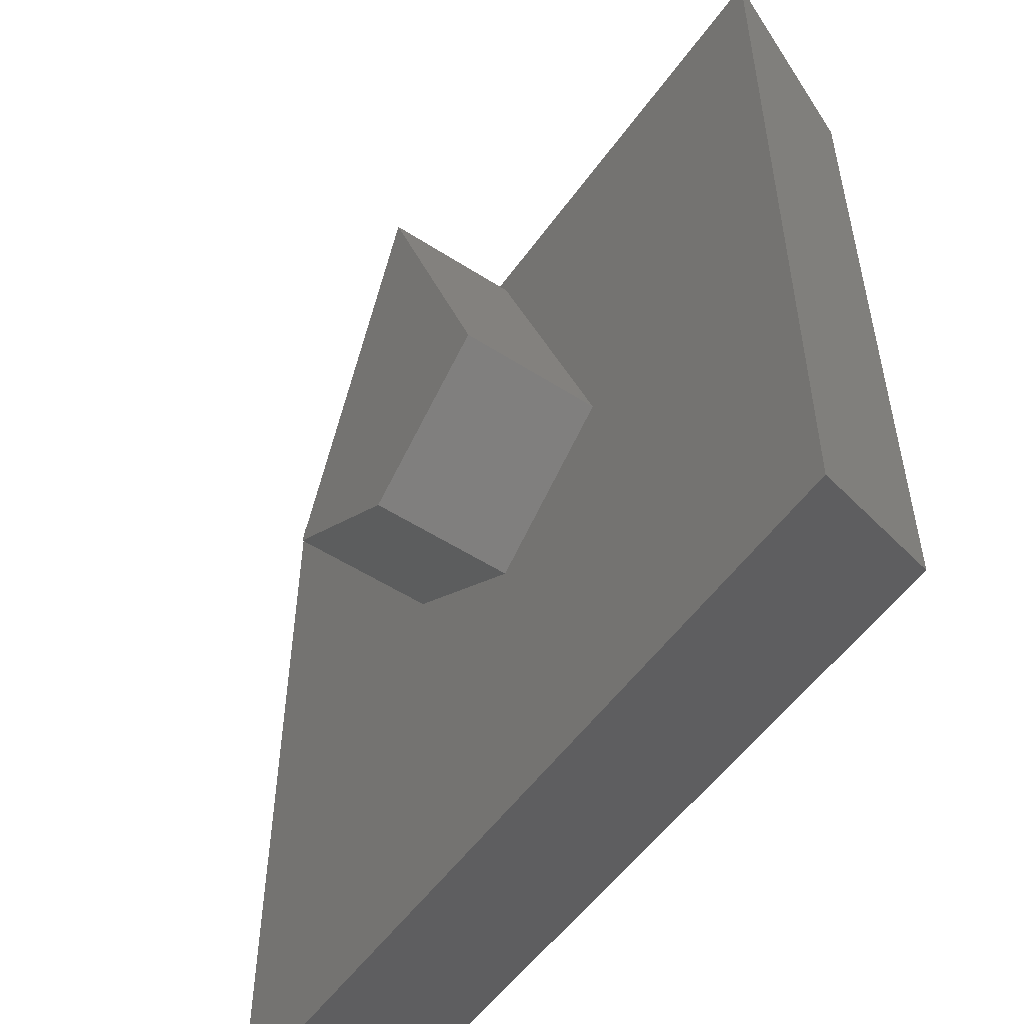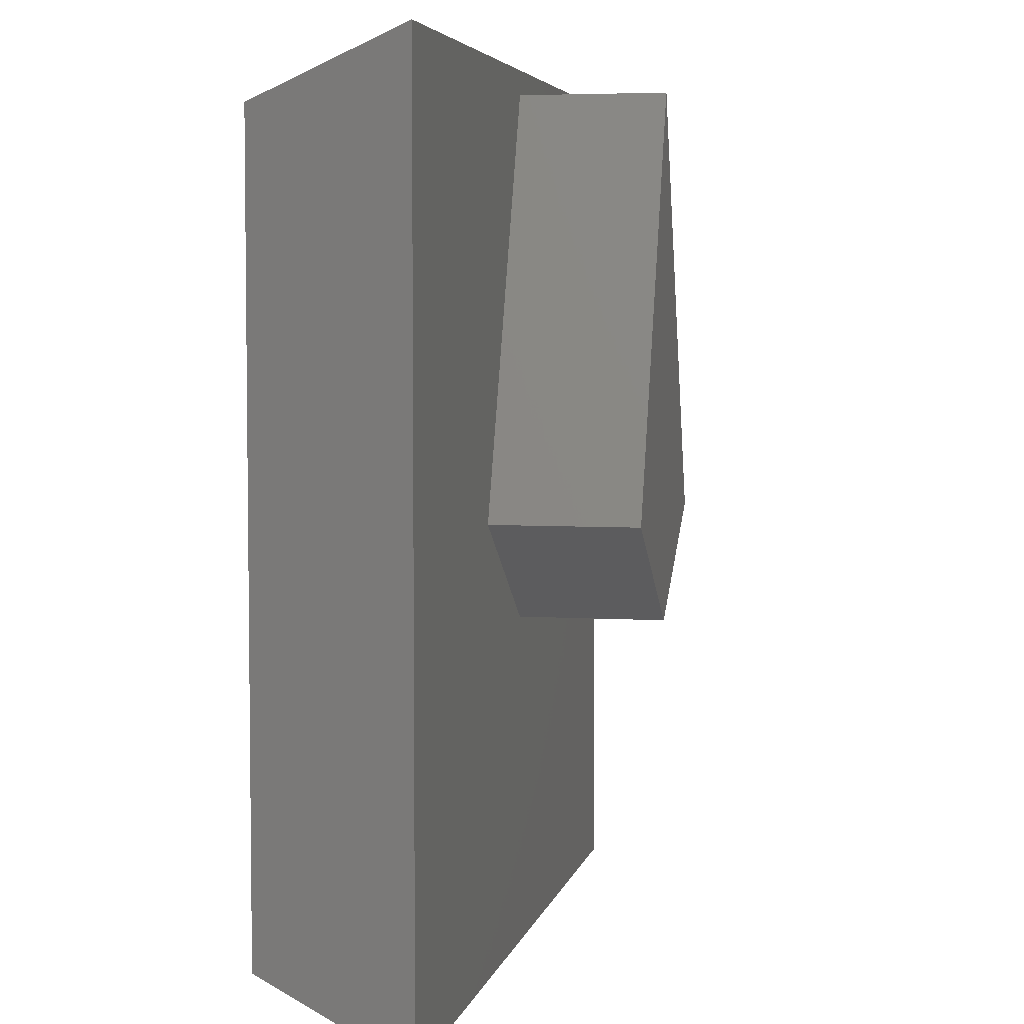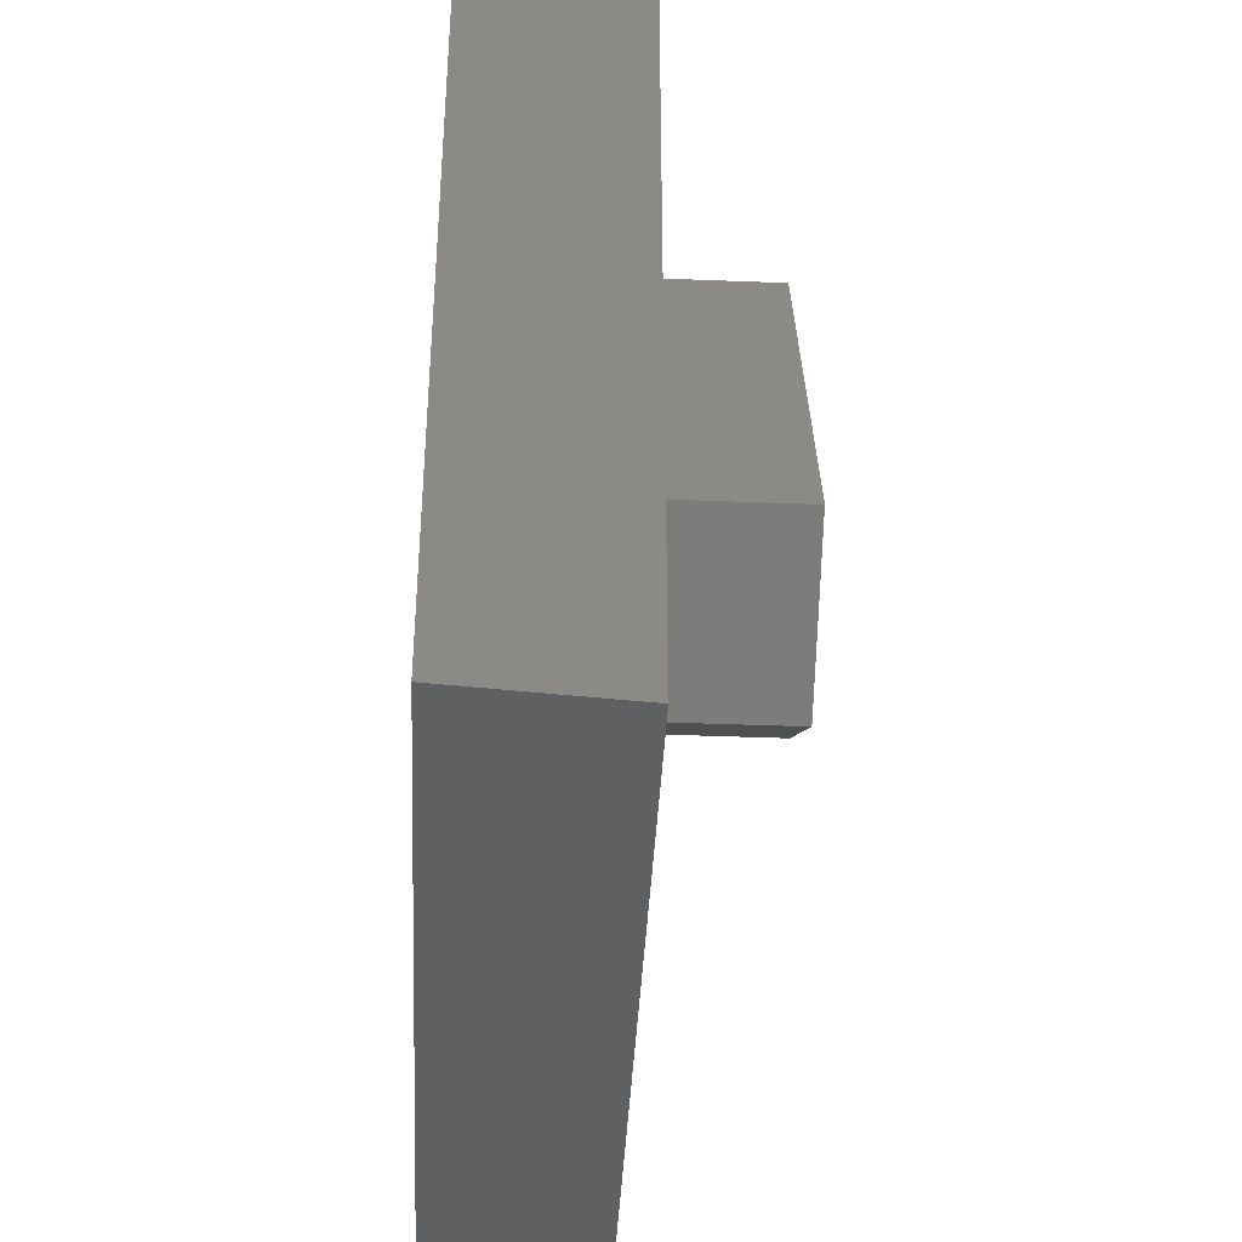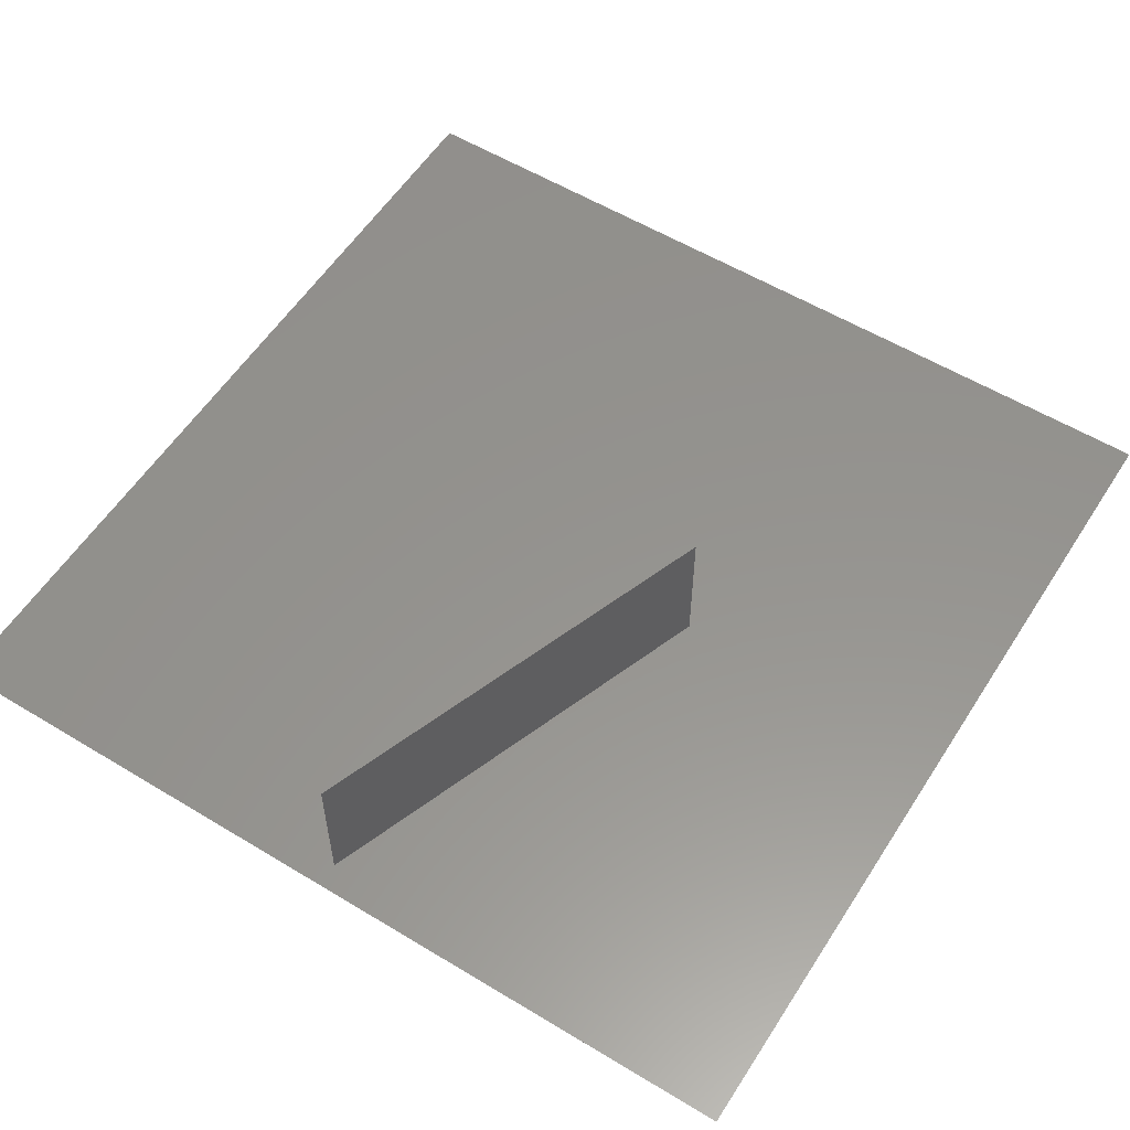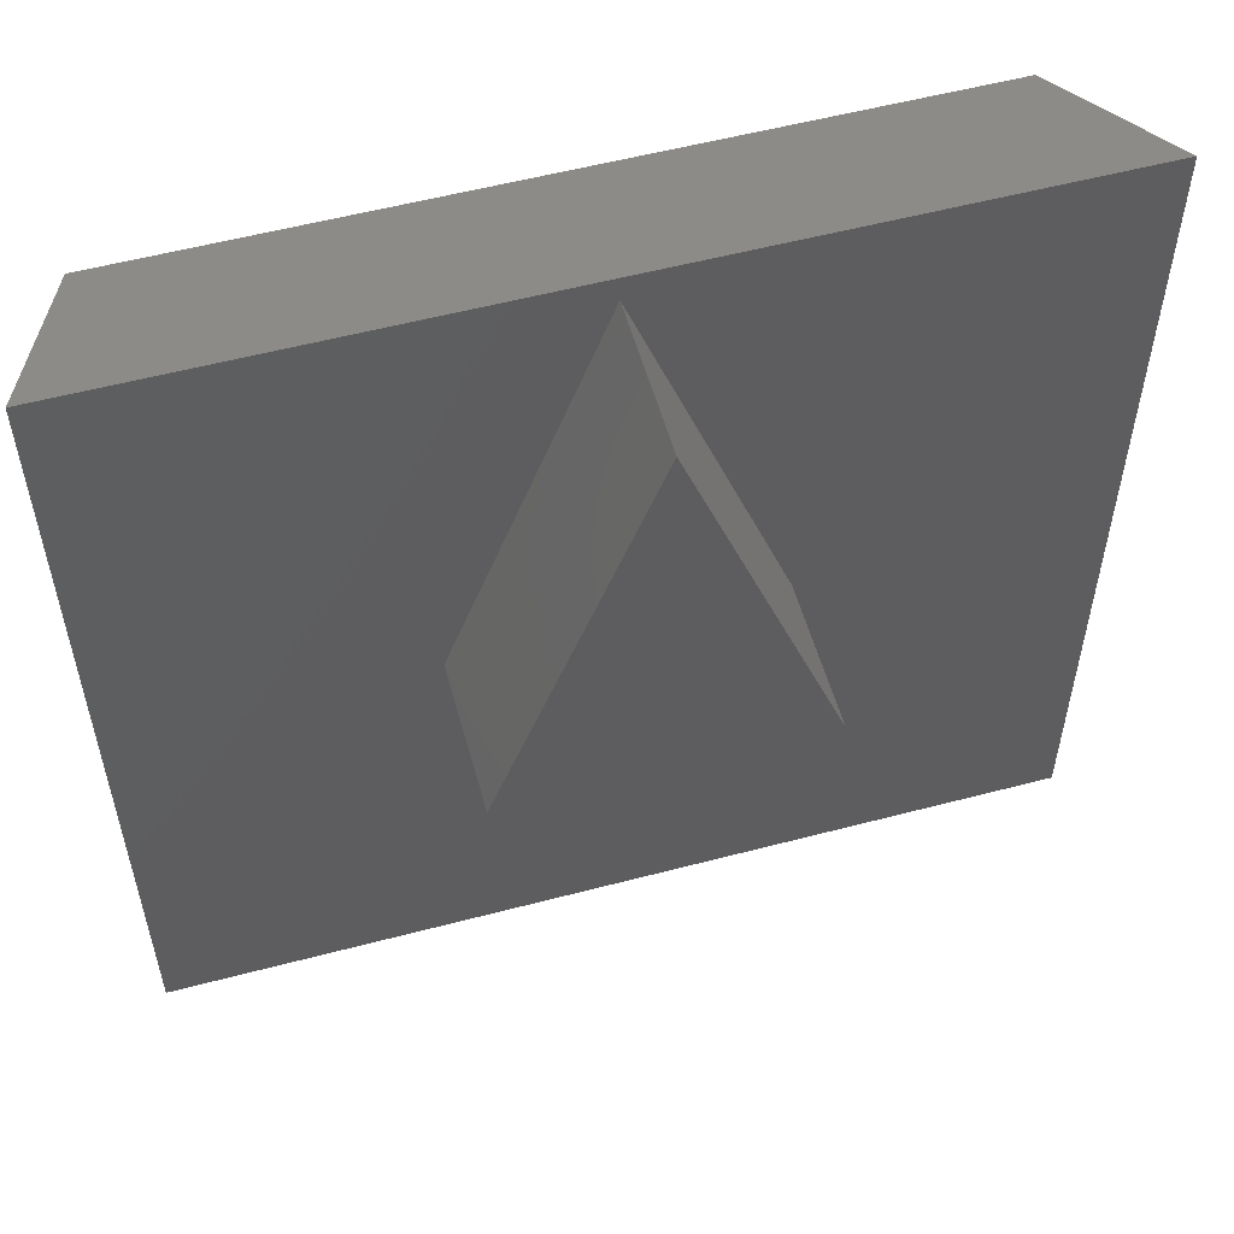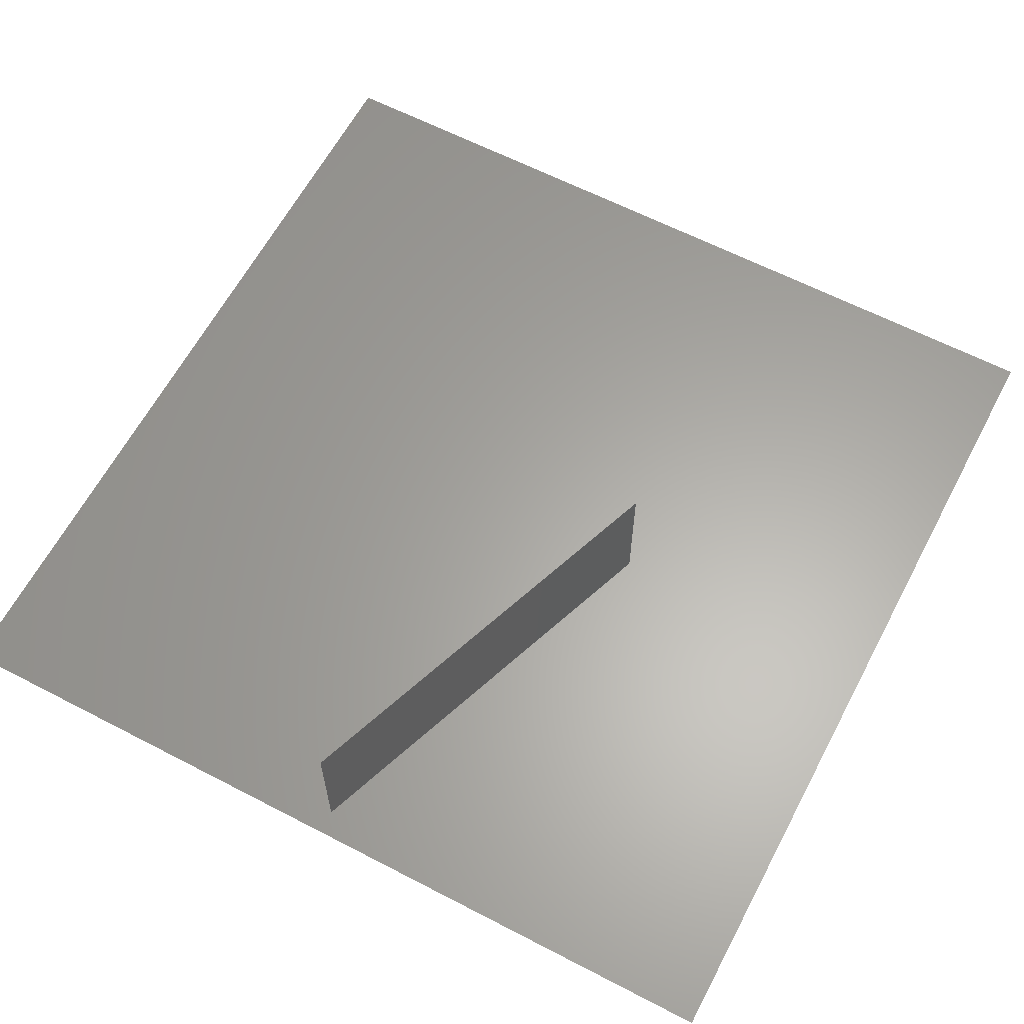
<metadata>
{"format":"stl","ext":"stl","renderer":"f3d","projection":"perspective","resolution":1024,"background":"white","views":[{"elev":-53.1,"azim":55.4,"up":"+Y"},{"elev":4.7,"azim":-78.2,"up":"+Y"},{"elev":-40.3,"azim":-92.8,"up":"+Y"},{"elev":56.7,"azim":-147.7,"up":"+Z"},{"elev":55.7,"azim":-15.5,"up":"+Y"},{"elev":62.4,"azim":-152.2,"up":"+Z"}]}
</metadata>
<code>
# stl→obj: 16 verts, 28 faces
v 13.5 13.5 5
v 11.68 -11.68 0
v 11.68 11.68 0
v -11.68 -11.68 0
v -13.5 -13.5 5
v -13.5 13.5 5
v 4.625 0 5
v 13.5 -13.5 5
v 0 12.75 5
v -4.625 0 5
v 0 -3.25 5
v -11.68 11.68 0
v 0 12.75 9.5
v -4.625 0 9.5
v 4.625 0 9.5
v 0 -3.25 9.5
f 1 2 3
f 4 5 6
f 1 7 8
f 1 9 7
f 9 6 10
f 6 9 1
f 11 8 7
f 5 11 10
f 11 5 8
f 5 10 6
f 8 2 1
f 4 6 12
f 4 8 5
f 8 4 2
f 4 3 2
f 3 4 12
f 3 6 1
f 6 3 12
f 10 13 9
f 13 10 14
f 14 15 13
f 15 14 16
f 15 9 13
f 9 15 7
f 11 15 16
f 15 11 7
f 10 16 14
f 16 10 11

</code>
